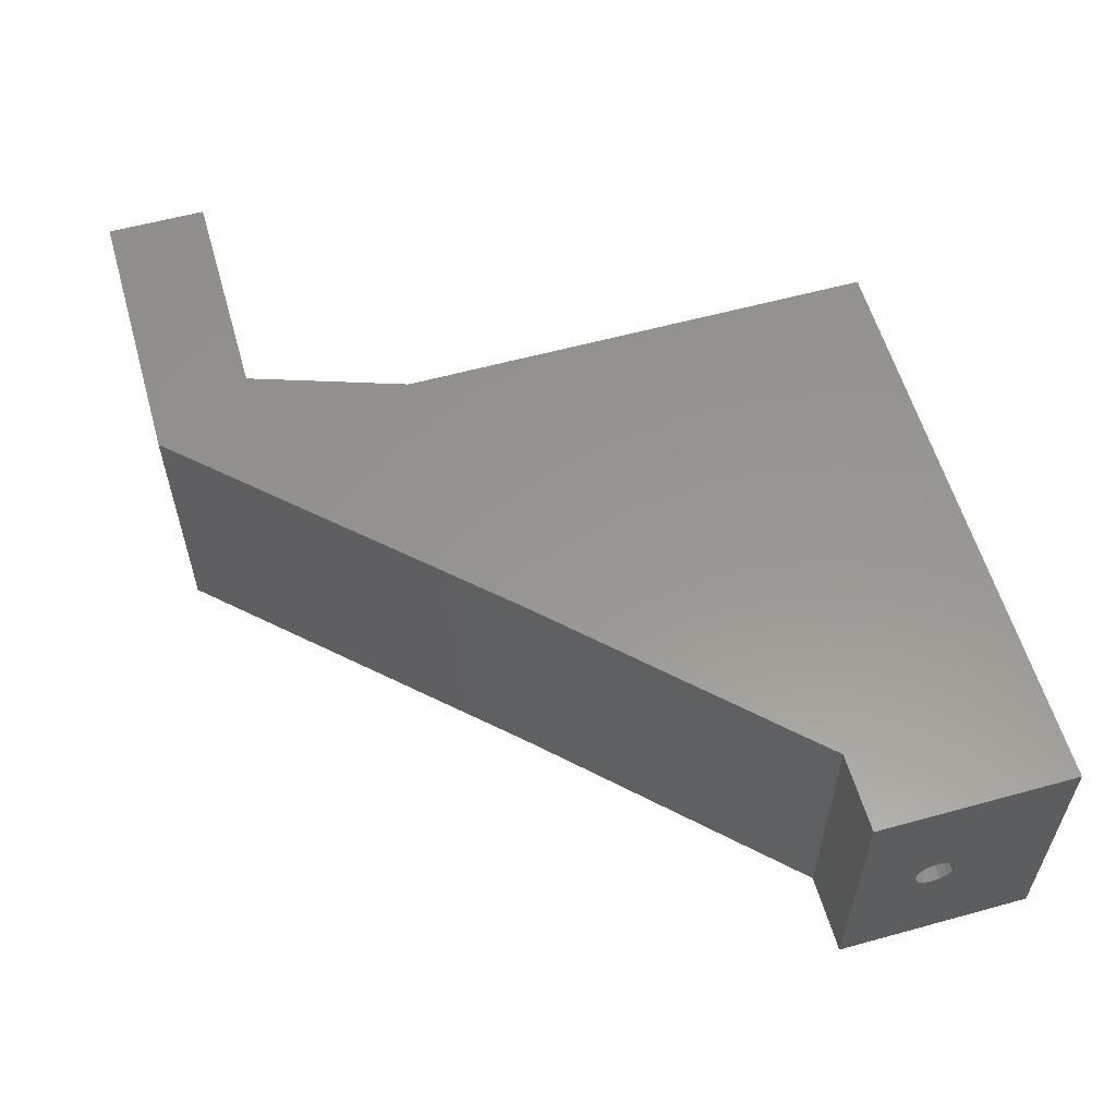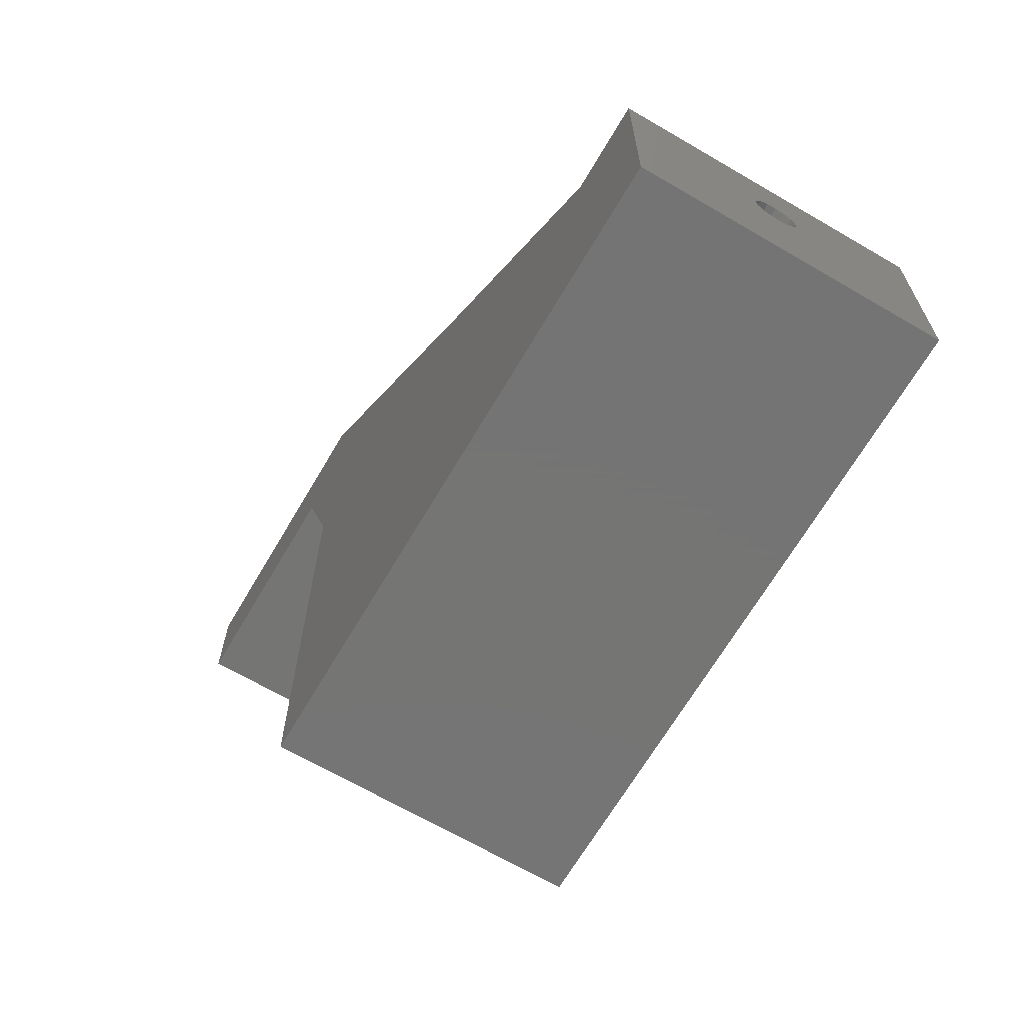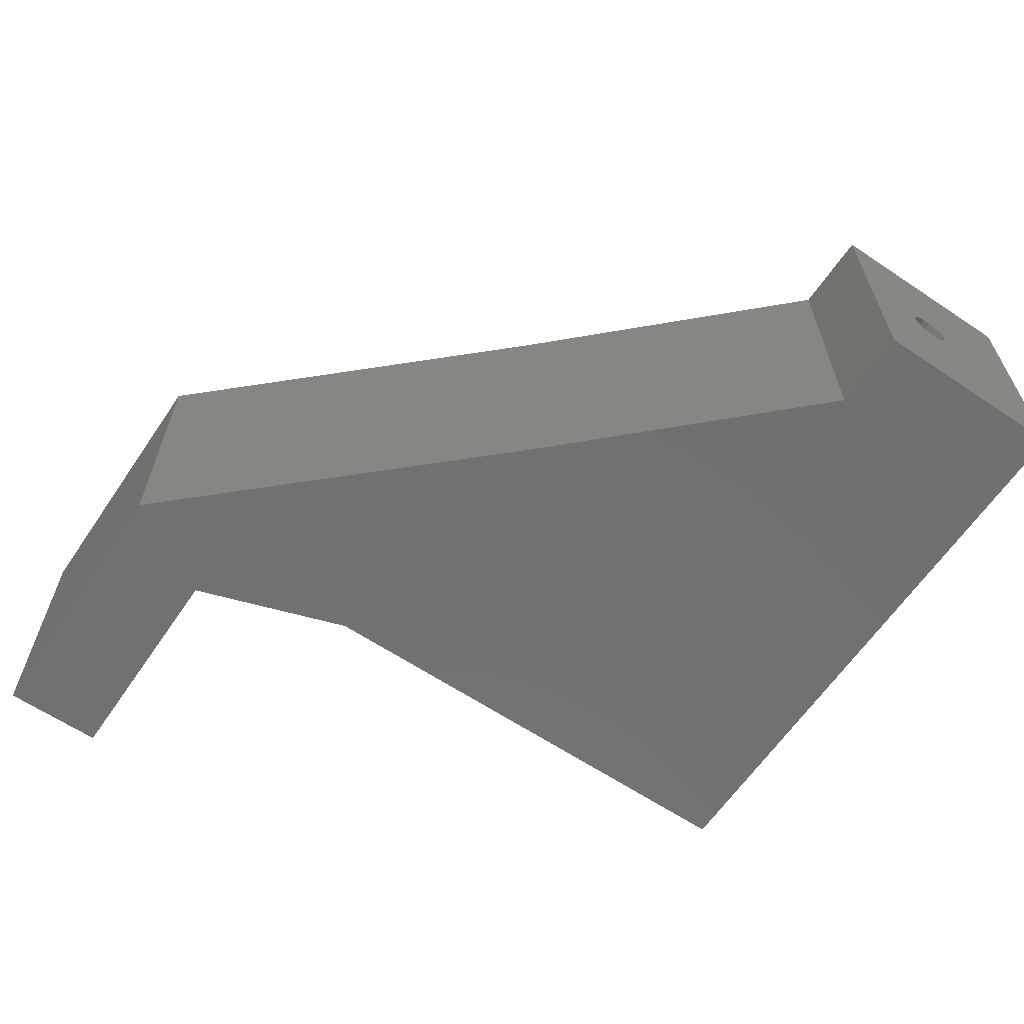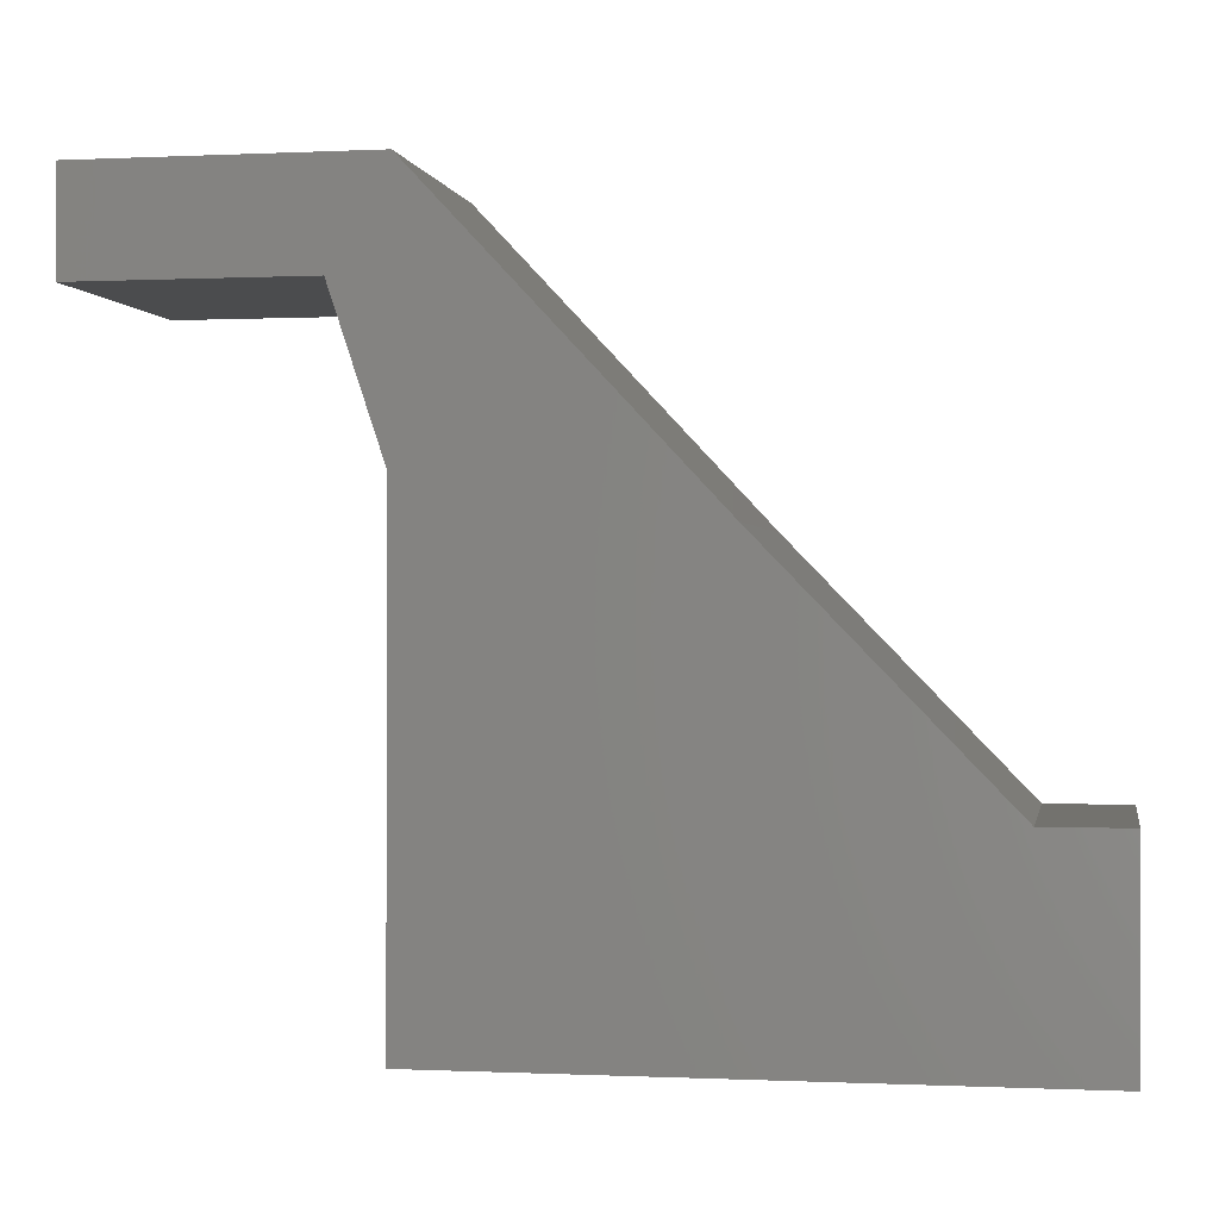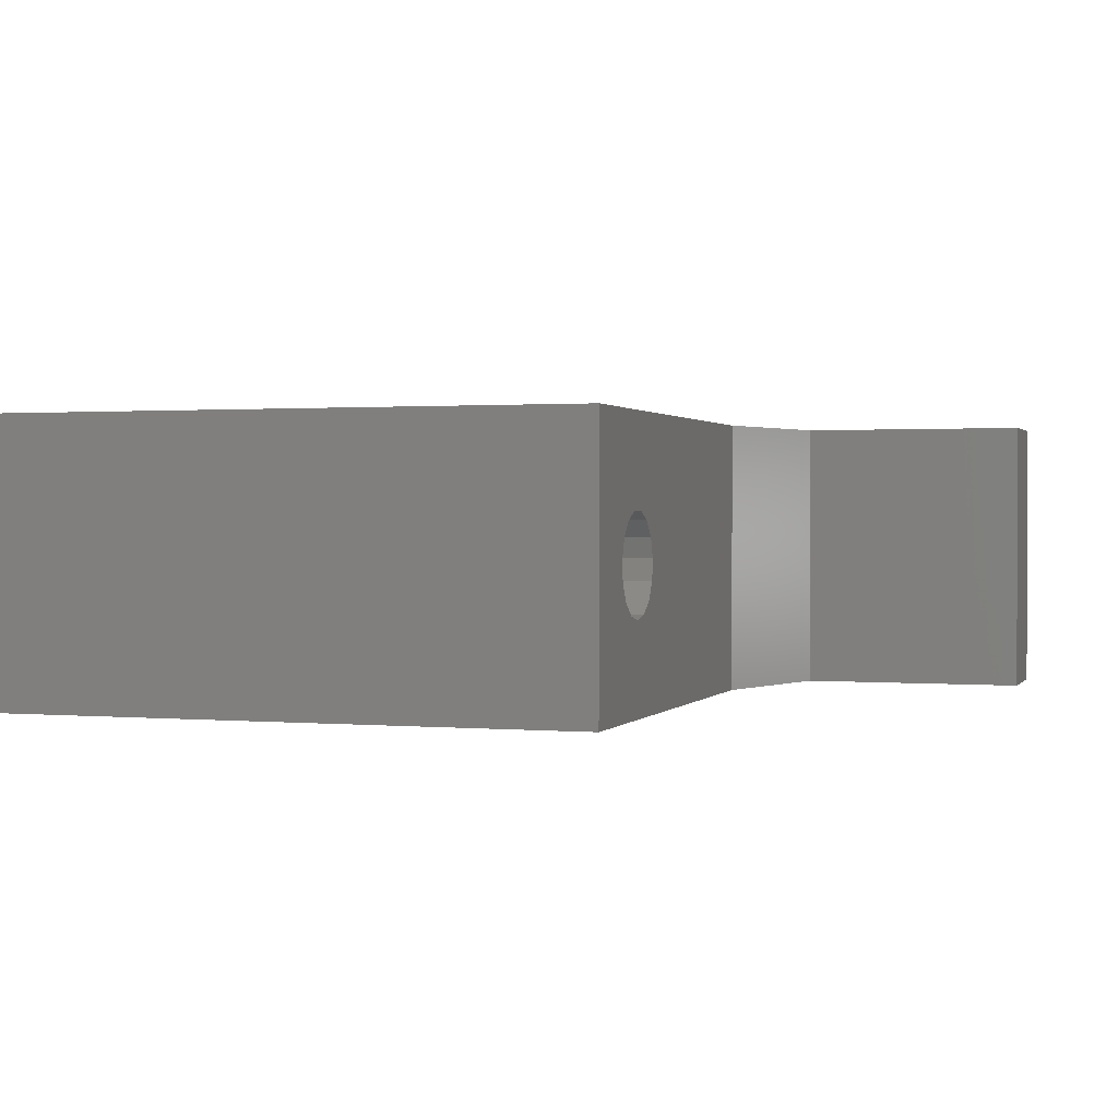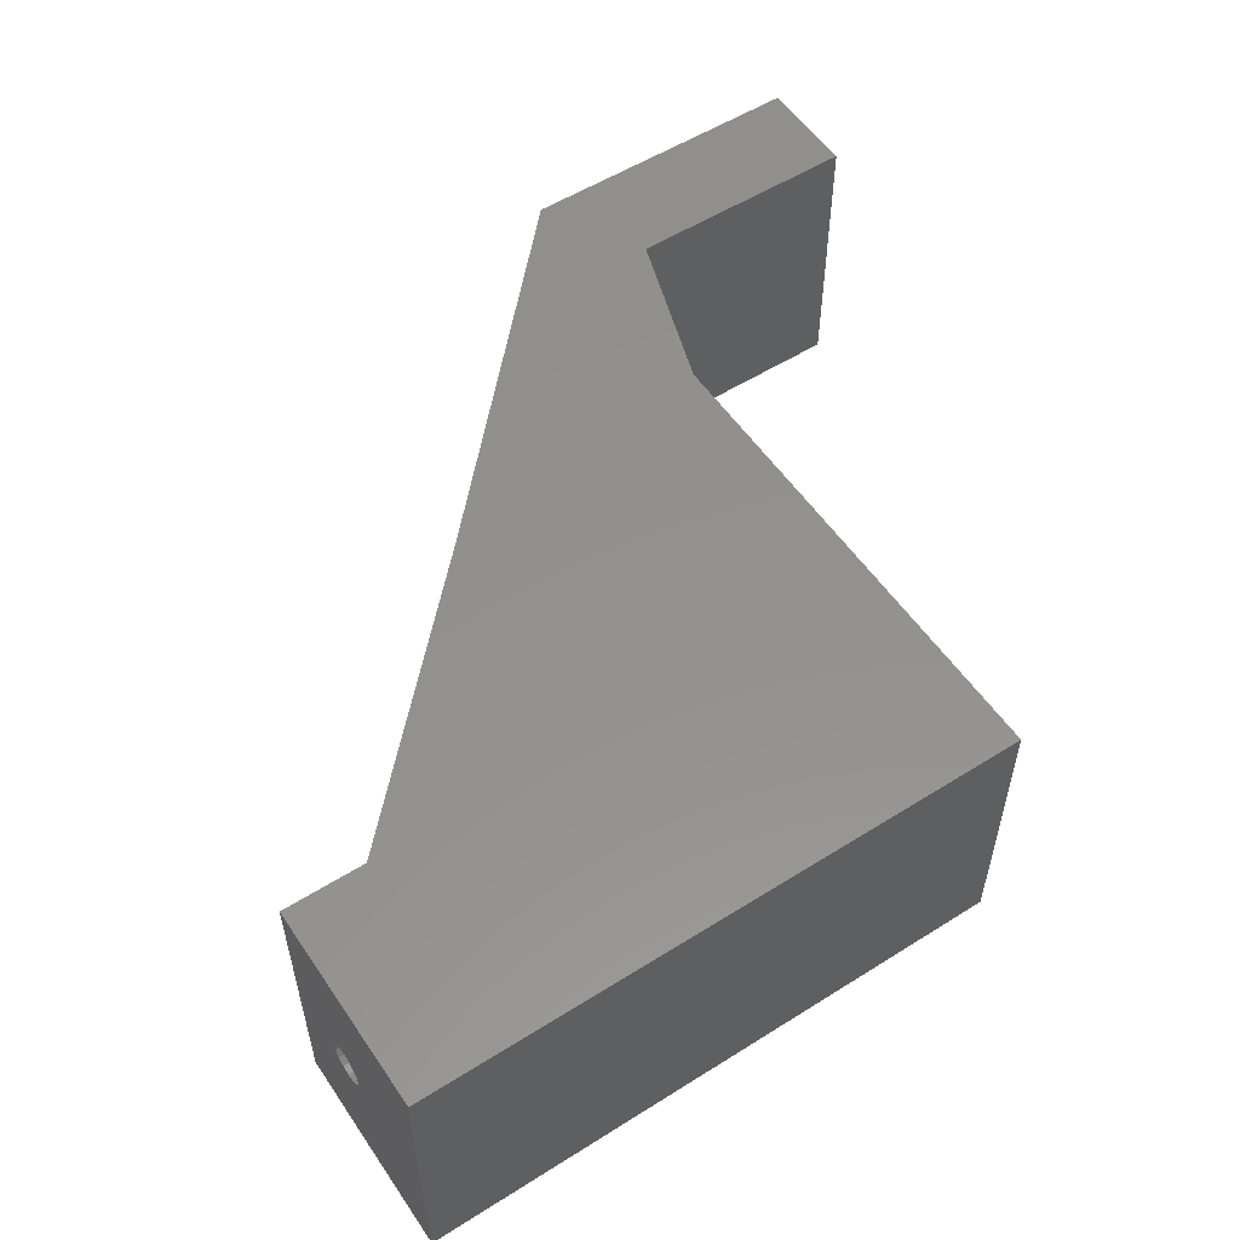
<metadata>
{"format":"stl","ext":"stl","renderer":"f3d","projection":"perspective","resolution":1024,"background":"white","views":[{"elev":58.3,"azim":-105.9,"up":"+Z"},{"elev":-67.0,"azim":-120.4,"up":"+Y"},{"elev":-62.7,"azim":-124.1,"up":"+Z"},{"elev":-0.4,"azim":-169.7,"up":"+Y"},{"elev":1.1,"azim":18.1,"up":"+Z"},{"elev":54.9,"azim":-33.6,"up":"+Z"}]}
</metadata>
<code>
# stl→obj: 80 verts, 160 faces
v 11.4 11.8 0
v 25.6 14 0
v 25.6 -10 0
v 25.4 26.8 0
v 0 0 0
v -4 -10 0
v -4 0 0
v 28.2 21.8 0
v 39.6 26.8 0
v 39.6 21.8 0
v 39.6 26.8 14
v 28.2 21.8 14
v 39.6 21.8 14
v 25.4 26.8 14
v 25.6 14 14
v 11.4 11.8 14
v 25.6 -10 14
v 0 0 14
v -4 -10 14
v -4 0 14
v -4 -3.005 7.105
v -4 -3.049 6.691
v -4 -3.257 6.331
v -4 -3.593 6.086
v -4 -4 6
v -4 -4.407 6.086
v -4 -4.951 6.691
v -4 -4.995 7.105
v -4 -4.743 6.331
v -4 -3.134 7.5
v -4 -3.412 7.809
v -4 -3.792 7.978
v -4 -4.208 7.978
v -4 -4.588 7.809
v -4 -4.866 7.5
v 25.6 -1.514 7.261
v 25.6 -1.835 8.25
v 25.6 -2.531 9.023
v 25.6 -3.48 9.445
v 25.6 -6.165 8.25
v 25.6 -6.486 7.261
v 25.6 -5.469 9.023
v 25.6 -4.52 9.445
v 25.6 -1.622 6.227
v 25.6 -2.142 5.327
v 25.6 -2.983 4.716
v 25.6 -4 4.5
v 25.6 -5.017 4.716
v 25.6 -5.858 5.327
v 25.6 -6.378 6.227
v 0 -4 6
v 0 -3.593 6.086
v 0 -3.792 7.978
v 0 -4.208 7.978
v 0 -3.134 7.5
v 0 -3.005 7.105
v 0 -4.951 6.691
v 0 -4.995 7.105
v 0 -4.743 6.331
v 0 -4.866 7.5
v 0 -4.588 7.809
v 0 -3.257 6.331
v 0 -3.049 6.691
v 0 -3.412 7.809
v 0 -4.407 6.086
v 0 -2.983 4.716
v 0 -4 4.5
v 0 -4.52 9.445
v 0 -3.48 9.445
v 0 -6.486 7.261
v 0 -6.378 6.227
v 0 -5.858 5.327
v 0 -2.142 5.327
v 0 -1.622 6.227
v 0 -1.514 7.261
v 0 -1.835 8.25
v 0 -2.531 9.023
v 0 -5.017 4.716
v 0 -6.165 8.25
v 0 -5.469 9.023
f 1 2 3
f 2 1 4
f 3 5 1
f 6 5 3
f 5 6 7
f 8 9 10
f 8 4 9
f 4 8 2
f 11 12 13
f 14 12 11
f 14 15 12
f 16 15 14
f 15 16 17
f 18 17 16
f 19 18 20
f 18 19 17
f 15 8 12
f 8 15 2
f 8 13 12
f 13 8 10
f 13 9 11
f 9 13 10
f 9 14 11
f 14 9 4
f 1 14 4
f 14 1 16
f 5 16 1
f 16 5 18
f 5 20 18
f 20 5 7
f 7 21 20
f 7 22 21
f 7 23 22
f 7 24 23
f 7 25 24
f 6 25 7
f 25 6 26
f 27 6 28
f 29 6 27
f 26 6 29
f 30 20 21
f 31 20 30
f 32 20 31
f 33 20 32
f 19 33 34
f 19 34 35
f 19 28 6
f 33 19 20
f 28 19 35
f 6 17 19
f 17 6 3
f 15 36 2
f 15 37 36
f 15 38 37
f 15 39 38
f 17 39 15
f 40 17 41
f 42 17 40
f 43 17 42
f 39 17 43
f 44 2 36
f 45 2 44
f 46 2 45
f 3 46 47
f 3 47 48
f 3 41 17
f 46 3 2
f 49 3 48
f 50 3 49
f 41 3 50
f 24 51 52
f 51 24 25
f 33 53 54
f 53 33 32
f 21 55 30
f 55 21 56
f 57 28 58
f 28 57 27
f 59 27 57
f 27 59 29
f 60 34 61
f 34 60 35
f 23 52 62
f 52 23 24
f 22 56 21
f 56 22 63
f 32 64 53
f 64 32 31
f 30 64 31
f 64 30 55
f 25 65 51
f 65 25 26
f 58 35 60
f 35 58 28
f 34 54 61
f 54 34 33
f 23 63 22
f 63 23 62
f 26 59 65
f 59 26 29
f 66 47 46
f 47 66 67
f 68 39 43
f 39 68 69
f 50 70 41
f 70 50 71
f 49 71 50
f 71 49 72
f 73 46 45
f 46 73 66
f 74 36 75
f 36 74 44
f 76 38 77
f 38 76 37
f 69 38 39
f 38 69 77
f 75 37 76
f 37 75 36
f 73 44 74
f 44 73 45
f 78 49 48
f 49 78 72
f 67 48 47
f 48 67 78
f 41 79 40
f 79 41 70
f 56 75 76
f 75 56 74
f 55 76 77
f 63 74 56
f 74 63 73
f 76 55 56
f 77 64 55
f 69 64 77
f 69 53 64
f 69 54 53
f 68 54 69
f 68 61 54
f 80 61 68
f 61 80 60
f 79 60 80
f 60 79 58
f 58 72 78
f 70 58 79
f 58 71 72
f 58 70 71
f 62 73 63
f 73 62 66
f 52 66 62
f 51 66 52
f 51 67 66
f 65 67 51
f 78 65 59
f 78 59 57
f 65 78 67
f 78 57 58
f 40 80 42
f 80 40 79
f 80 43 42
f 43 80 68

</code>
